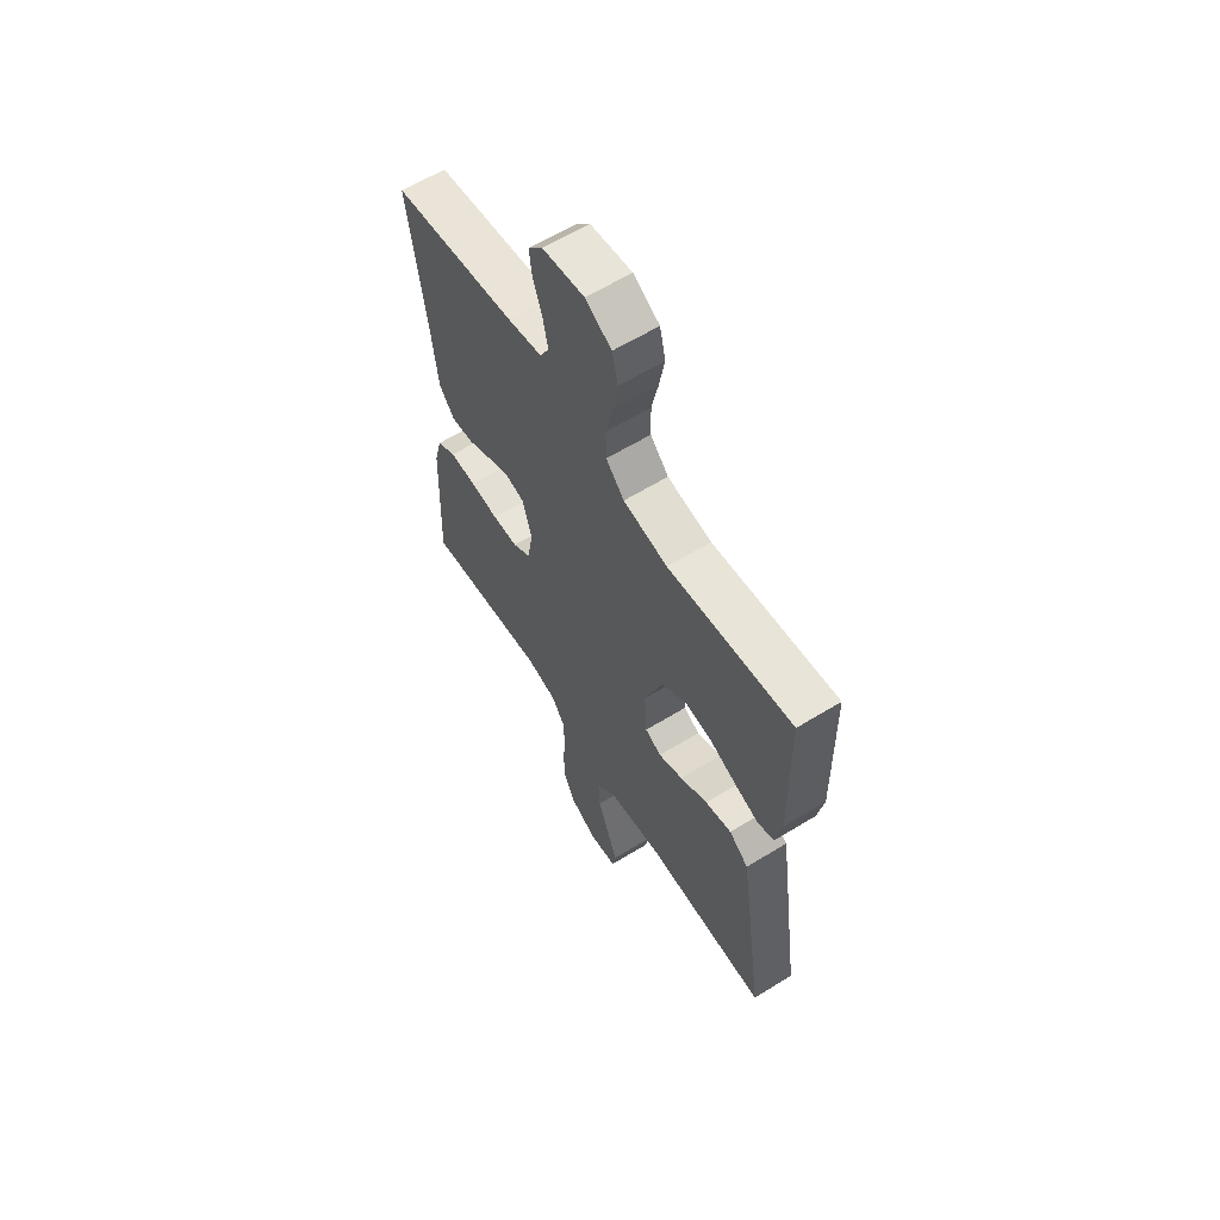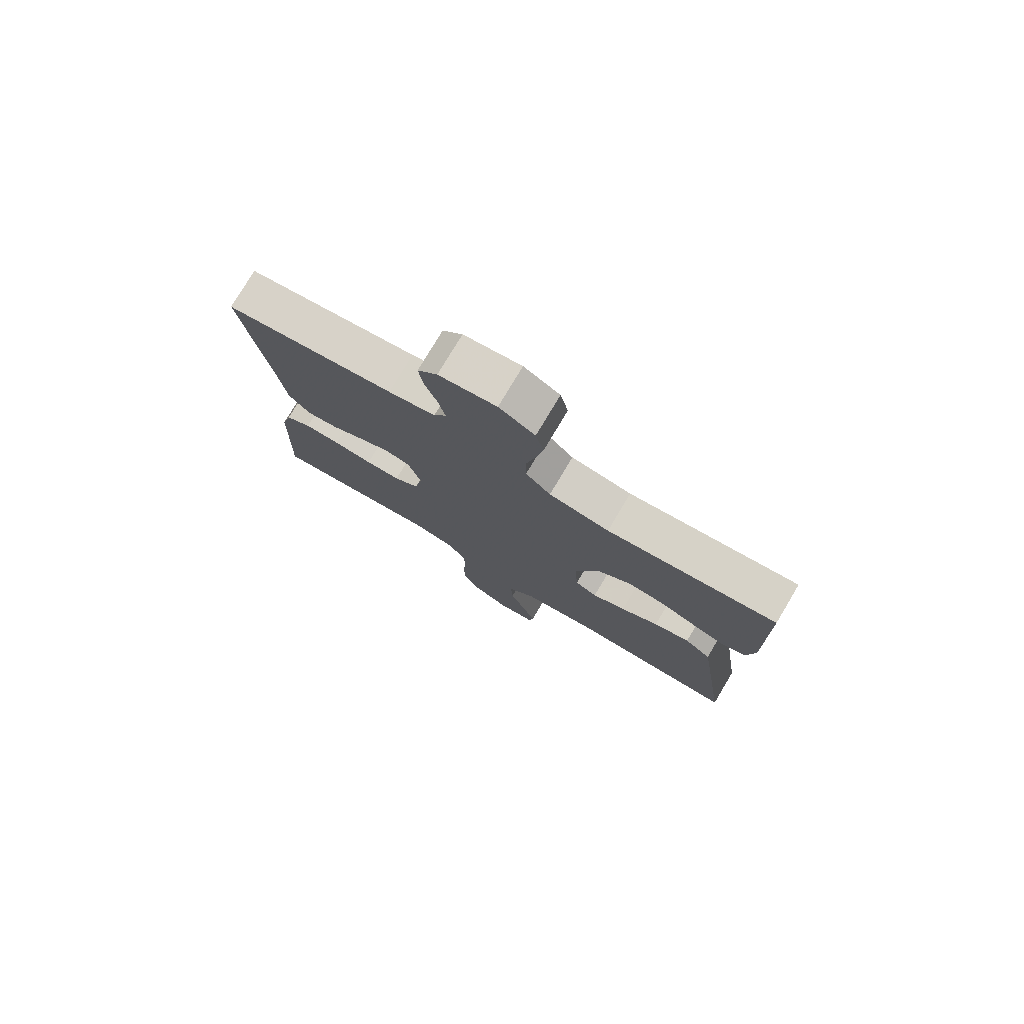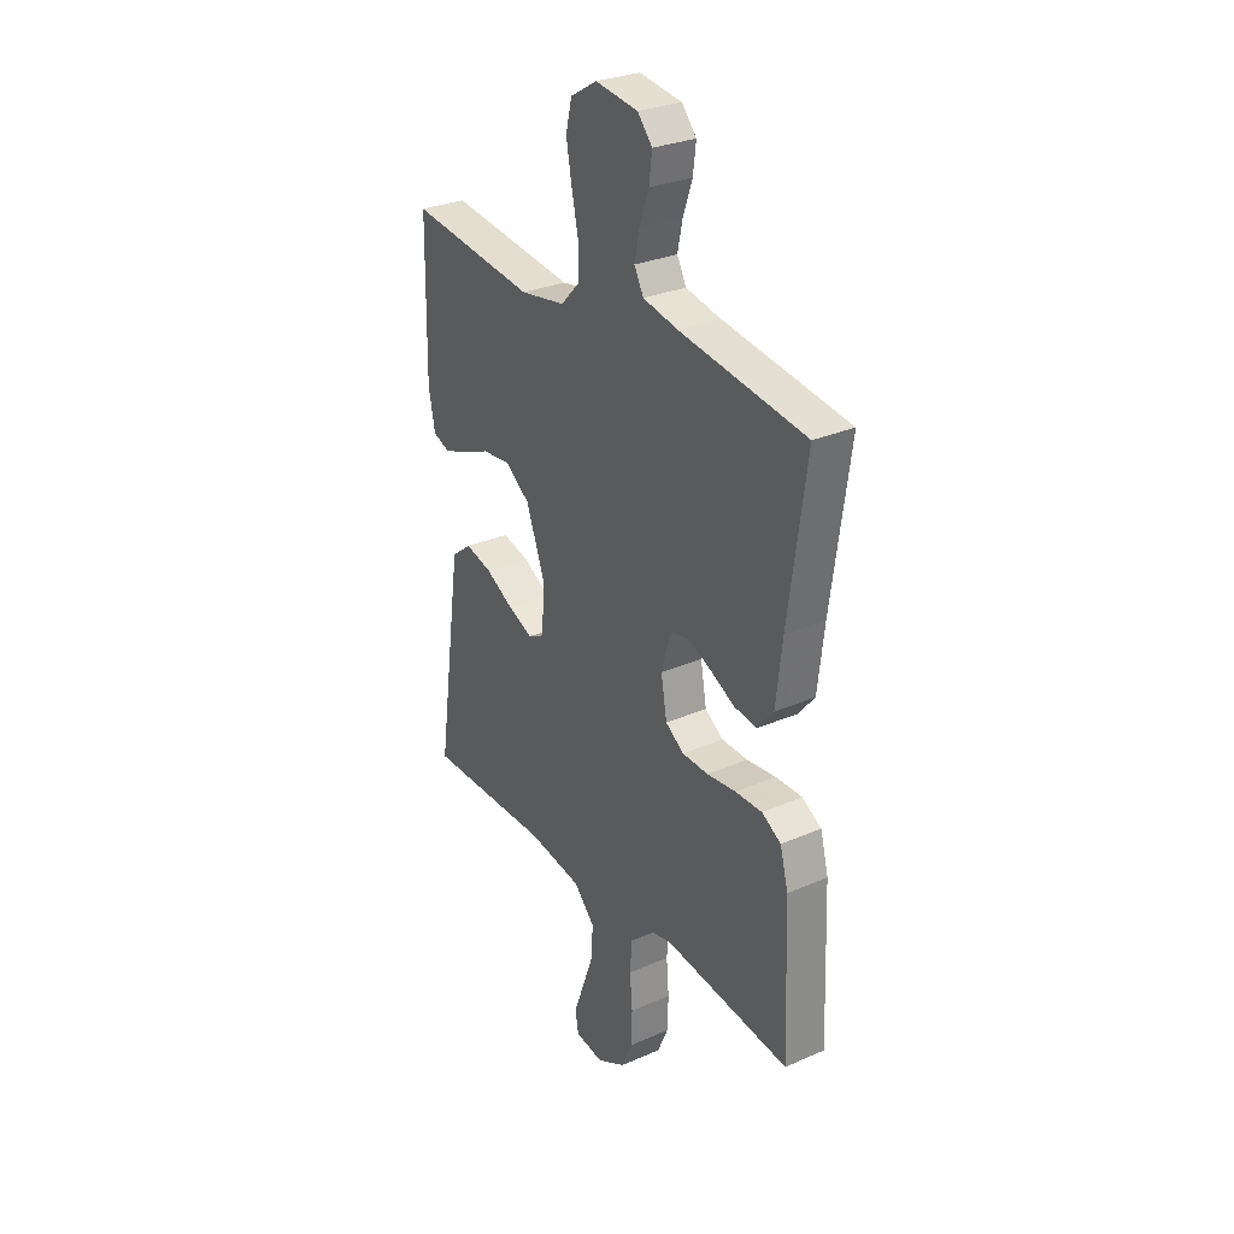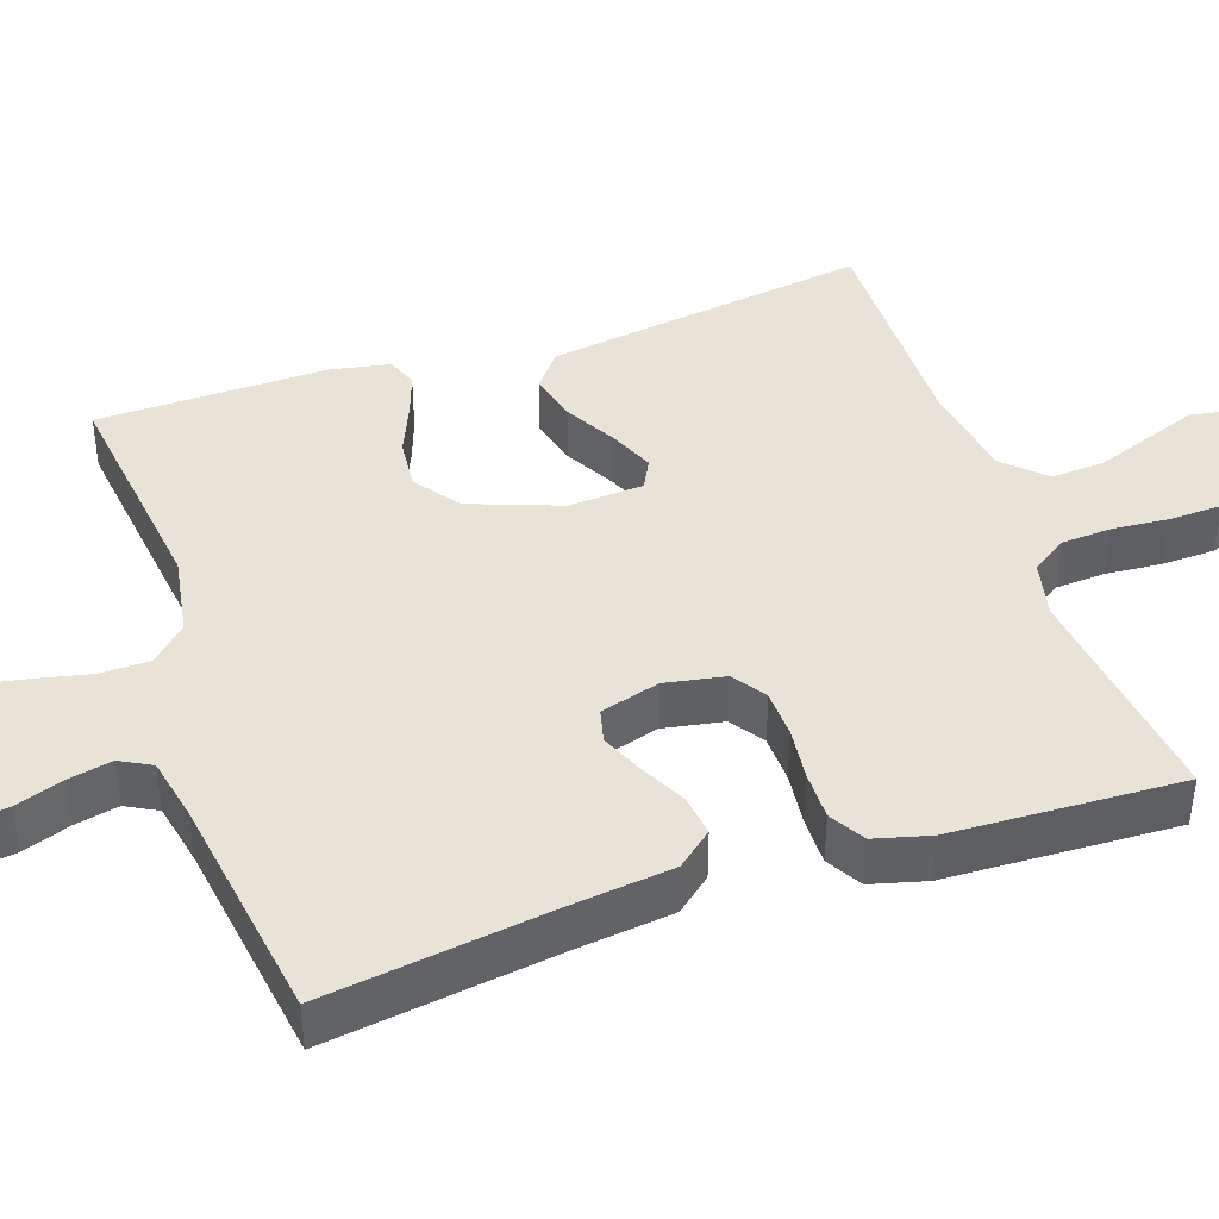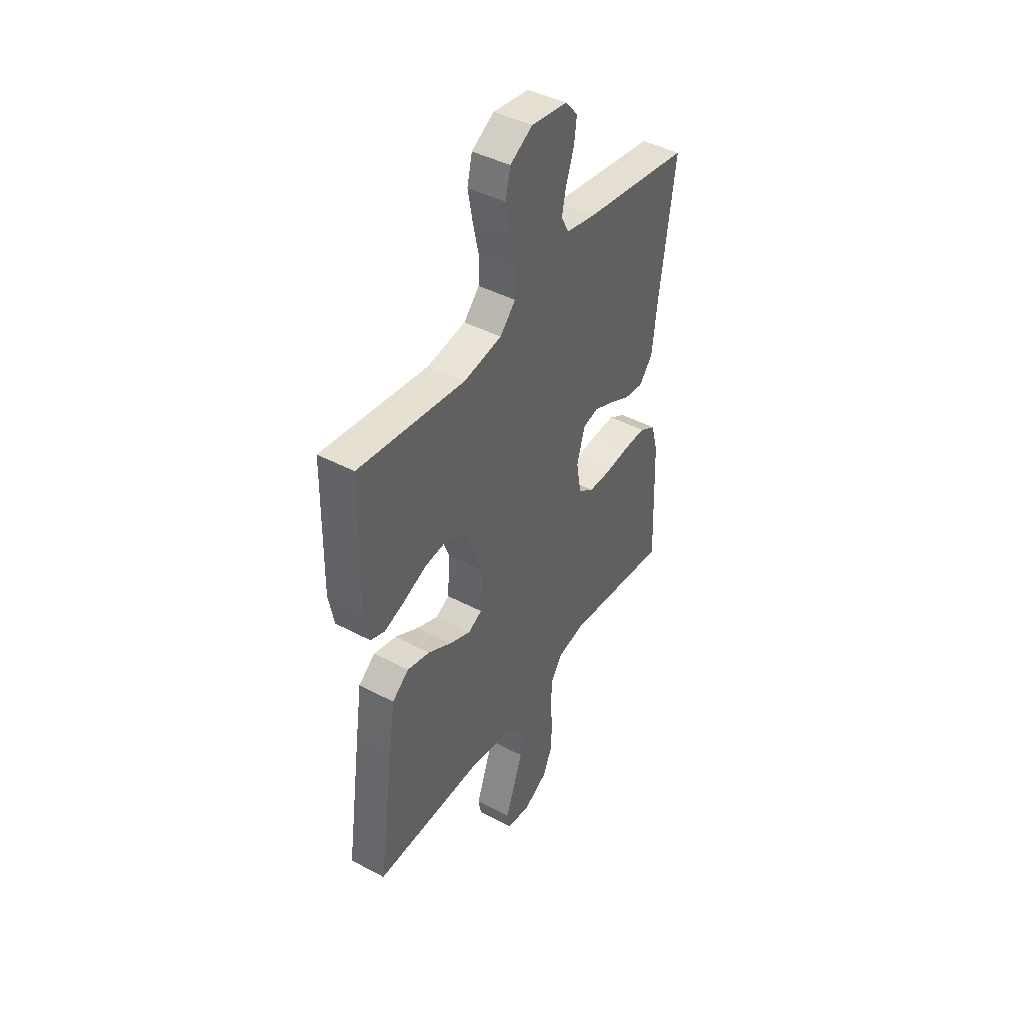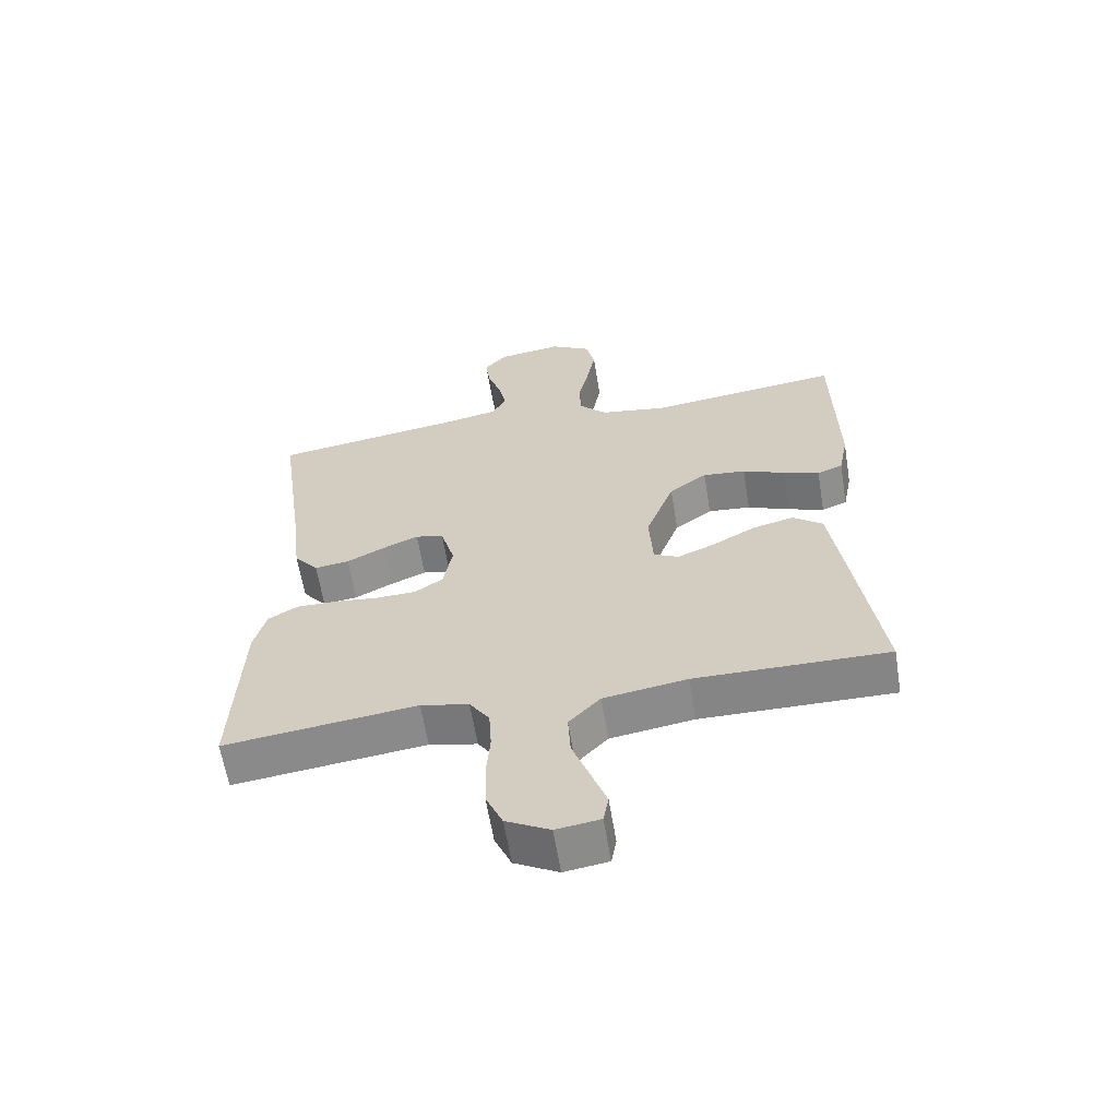
<metadata>
{"format":"obj","ext":"obj","renderer":"f3d","projection":"perspective","resolution":1024,"background":"white","views":[{"elev":61.5,"azim":-122.0,"up":"+Z"},{"elev":77.7,"azim":-149.2,"up":"+Z"},{"elev":29.2,"azim":57.1,"up":"+Z"},{"elev":41.7,"azim":71.2,"up":"+Y"},{"elev":43.4,"azim":-57.9,"up":"+Z"},{"elev":-62.0,"azim":-170.7,"up":"+Z"}]}
</metadata>
<code>
v 0.5 0.07 -0.5
v 0.2 0.07 -0.464
v 0.125 0.07 -0.481
v 0.094 0.07 -0.527
v 0.09 0.07 -0.592
v 0.096 0.07 -0.664
v 0.094 0.07 -0.735
v 0.068 0.07 -0.794
v 0 0.07 -0.831
v -0.068 0.07 -0.821
v -0.076 0.07 -0.777
v -0.052 0.07 -0.711
v -0.025 0.07 -0.637
v -0.021 0.07 -0.568
v -0.07 0.07 -0.516
v -0.2 0.07 -0.496
v -0.5 0.07 -0.5
v -0.457 0.07 -0.2
v -0.439 0.07 -0.077
v -0.392 0.07 -0.04
v -0.328 0.07 -0.056
v -0.261 0.07 -0.093
v -0.202 0.07 -0.118
v -0.163 0.07 -0.098
v -0.157 0.07 0
v -0.201 0.07 0.119
v -0.26 0.07 0.162
v -0.327 0.07 0.155
v -0.393 0.07 0.127
v -0.45 0.07 0.107
v -0.49 0.07 0.122
v -0.505 0.07 0.2
v -0.5 0.07 0.5
v -0.2 0.07 0.463
v -0.093 0.07 0.481
v -0.049 0.07 0.527
v -0.048 0.07 0.591
v -0.064 0.07 0.664
v -0.077 0.07 0.735
v -0.063 0.07 0.794
v 0 0.07 0.831
v 0.101 0.07 0.817
v 0.136 0.07 0.777
v 0.129 0.07 0.721
v 0.107 0.07 0.659
v 0.095 0.07 0.602
v 0.117 0.07 0.561
v 0.2 0.07 0.544
v 0.5 0.07 0.5
v 0.458 0.07 0.2
v 0.443 0.07 0.073
v 0.405 0.07 0.027
v 0.351 0.07 0.034
v 0.292 0.07 0.064
v 0.236 0.07 0.088
v 0.192 0.07 0.077
v 0.17 0.07 0
v 0.184 0.07 -0.078
v 0.228 0.07 -0.108
v 0.29 0.07 -0.11
v 0.359 0.07 -0.102
v 0.423 0.07 -0.101
v 0.469 0.07 -0.128
v 0.488 0.07 -0.2
v 0.5 0 -0.5
v 0.2 0 -0.464
v 0.125 0 -0.481
v 0.094 0 -0.527
v 0.09 0 -0.592
v 0.096 0 -0.664
v 0.094 0 -0.735
v 0.068 0 -0.794
v 0 0 -0.831
v -0.068 0 -0.821
v -0.076 0 -0.777
v -0.052 0 -0.711
v -0.025 0 -0.637
v -0.021 0 -0.568
v -0.07 0 -0.516
v -0.2 0 -0.496
v -0.5 0 -0.5
v -0.457 0 -0.2
v -0.439 0 -0.077
v -0.392 0 -0.04
v -0.328 0 -0.056
v -0.261 0 -0.093
v -0.202 0 -0.118
v -0.163 0 -0.098
v -0.157 0 0
v -0.201 0 0.119
v -0.26 0 0.162
v -0.327 0 0.155
v -0.393 0 0.127
v -0.45 0 0.107
v -0.49 0 0.122
v -0.505 0 0.2
v -0.5 0 0.5
v -0.2 0 0.463
v -0.093 0 0.481
v -0.049 0 0.527
v -0.048 0 0.591
v -0.064 0 0.664
v -0.077 0 0.735
v -0.063 0 0.794
v 0 0 0.831
v 0.101 0 0.817
v 0.136 0 0.777
v 0.129 0 0.721
v 0.107 0 0.659
v 0.095 0 0.602
v 0.117 0 0.561
v 0.2 0 0.544
v 0.5 0 0.5
v 0.458 0 0.2
v 0.443 0 0.073
v 0.405 0 0.027
v 0.351 0 0.034
v 0.292 0 0.064
v 0.236 0 0.088
v 0.192 0 0.077
v 0.17 0 0
v 0.184 0 -0.078
v 0.228 0 -0.108
v 0.29 0 -0.11
v 0.359 0 -0.102
v 0.423 0 -0.101
v 0.469 0 -0.128
v 0.488 0 -0.2
f 64 1 2
f 63 64 2
f 62 63 2
f 61 62 2
f 60 61 2
f 59 60 2 3
f 58 59 3 4
f 57 58 4
f 52 53 54
f 51 52 54
f 50 51 54
f 50 54 55
f 49 50 55
f 48 49 55
f 47 48 55 56
f 43 44 45
f 42 43 45
f 41 42 45
f 40 41 45
f 39 40 45
f 38 39 45
f 37 38 45
f 36 37 45 46
f 47 56 57
f 46 47 57
f 36 46 57
f 35 36 57
f 32 33 34
f 31 32 34
f 30 31 34
f 29 30 34
f 28 29 34
f 20 21 22
f 19 20 22
f 18 19 22
f 17 18 22
f 16 17 22
f 15 16 22 23
f 14 15 23 24
f 11 12 13
f 10 11 13
f 9 10 13
f 8 9 13
f 7 8 13
f 6 7 13
f 5 6 13
f 4 5 13 14
f 14 24 25
f 4 14 25
f 57 4 25
f 27 28 34 35
f 26 27 35 57
f 25 26 57
f 66 65 128
f 66 128 127
f 66 127 126
f 66 126 125
f 66 125 124
f 67 66 124 123
f 68 67 123 122
f 68 122 121
f 118 117 116
f 118 116 115
f 118 115 114
f 119 118 114
f 119 114 113
f 119 113 112
f 120 119 112 111
f 109 108 107
f 109 107 106
f 109 106 105
f 109 105 104
f 109 104 103
f 109 103 102
f 109 102 101
f 110 109 101 100
f 121 120 111
f 121 111 110
f 121 110 100
f 121 100 99
f 98 97 96
f 98 96 95
f 98 95 94
f 98 94 93
f 98 93 92
f 86 85 84
f 86 84 83
f 86 83 82
f 86 82 81
f 86 81 80
f 87 86 80 79
f 88 87 79 78
f 77 76 75
f 77 75 74
f 77 74 73
f 77 73 72
f 77 72 71
f 77 71 70
f 77 70 69
f 78 77 69 68
f 89 88 78
f 89 78 68
f 89 68 121
f 99 98 92 91
f 121 99 91 90
f 121 90 89
f 1 65 66 2
f 2 66 67 3
f 3 67 68 4
f 4 68 69 5
f 5 69 70 6
f 6 70 71 7
f 7 71 72 8
f 8 72 73 9
f 9 73 74 10
f 10 74 75 11
f 11 75 76 12
f 12 76 77 13
f 13 77 78 14
f 14 78 79 15
f 15 79 80 16
f 16 80 81 17
f 17 81 82 18
f 18 82 83 19
f 19 83 84 20
f 20 84 85 21
f 21 85 86 22
f 22 86 87 23
f 23 87 88 24
f 24 88 89 25
f 25 89 90 26
f 26 90 91 27
f 27 91 92 28
f 28 92 93 29
f 29 93 94 30
f 30 94 95 31
f 31 95 96 32
f 32 96 97 33
f 33 97 98 34
f 34 98 99 35
f 35 99 100 36
f 36 100 101 37
f 37 101 102 38
f 38 102 103 39
f 39 103 104 40
f 40 104 105 41
f 41 105 106 42
f 42 106 107 43
f 43 107 108 44
f 44 108 109 45
f 45 109 110 46
f 46 110 111 47
f 47 111 112 48
f 48 112 113 49
f 49 113 114 50
f 50 114 115 51
f 51 115 116 52
f 52 116 117 53
f 53 117 118 54
f 54 118 119 55
f 55 119 120 56
f 56 120 121 57
f 57 121 122 58
f 58 122 123 59
f 59 123 124 60
f 60 124 125 61
f 61 125 126 62
f 62 126 127 63
f 63 127 128 64
f 64 128 65 1

</code>
